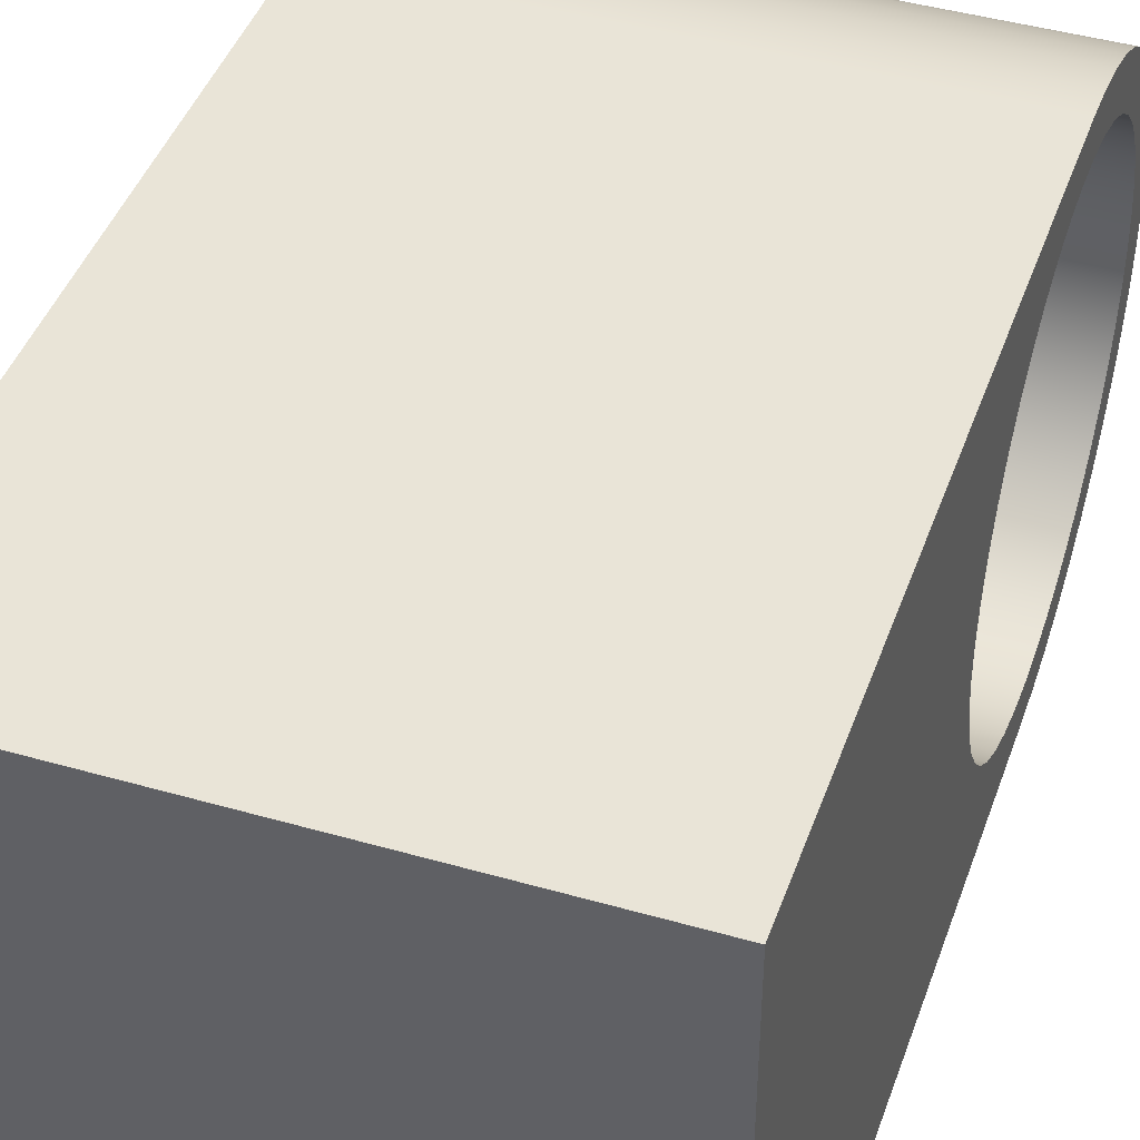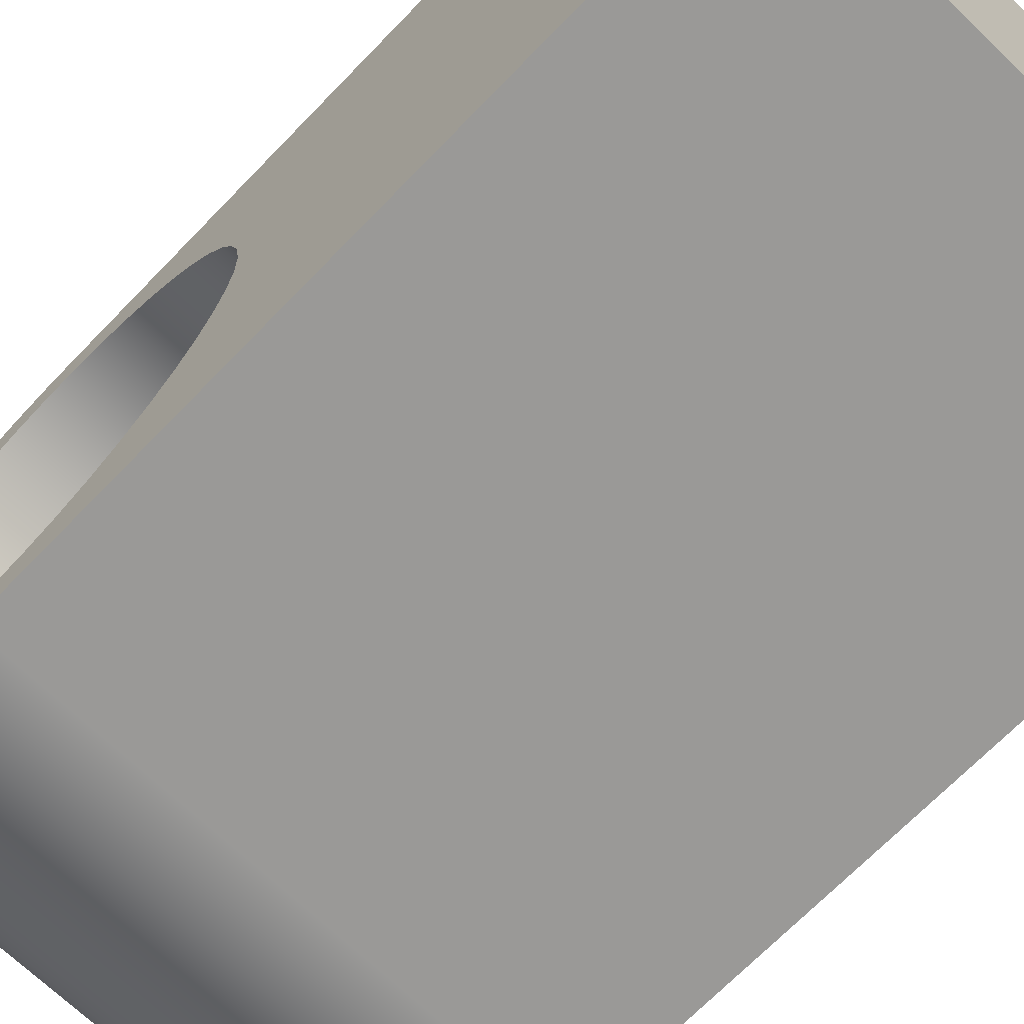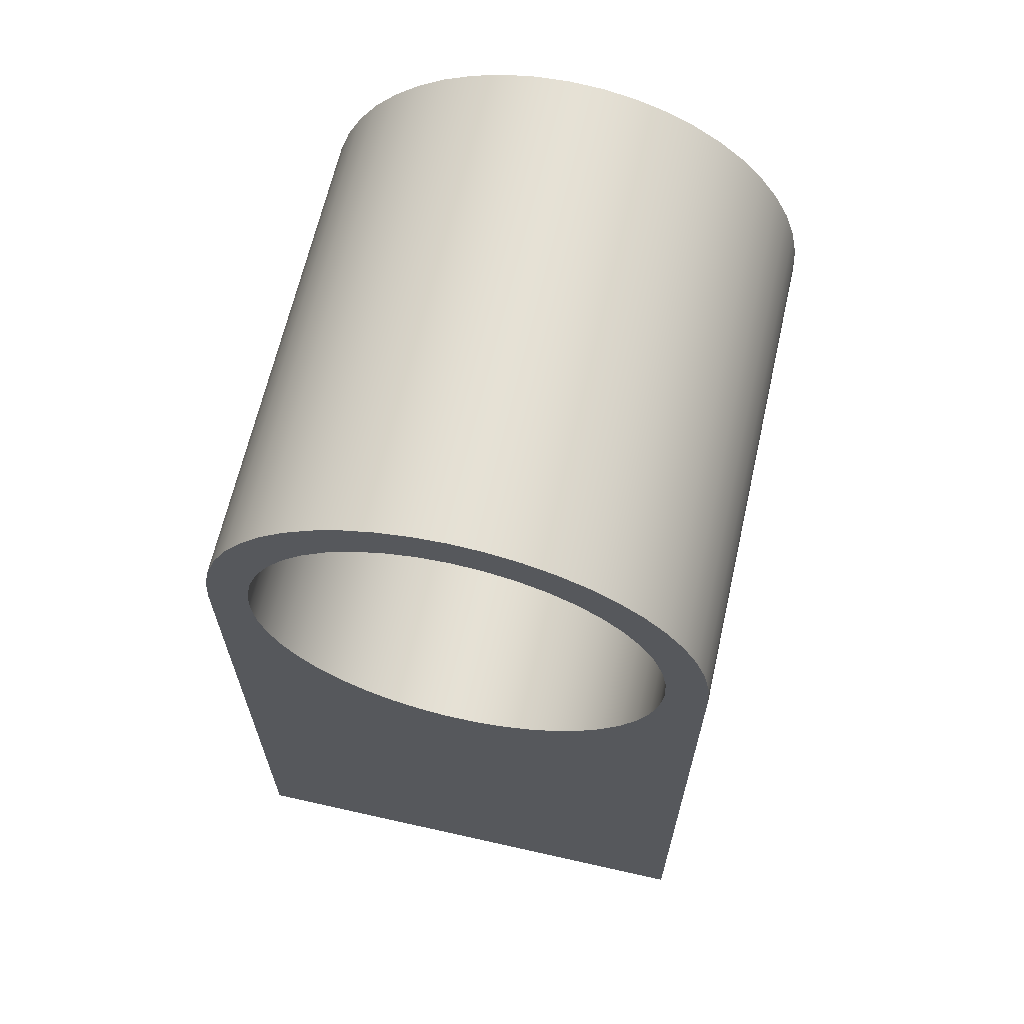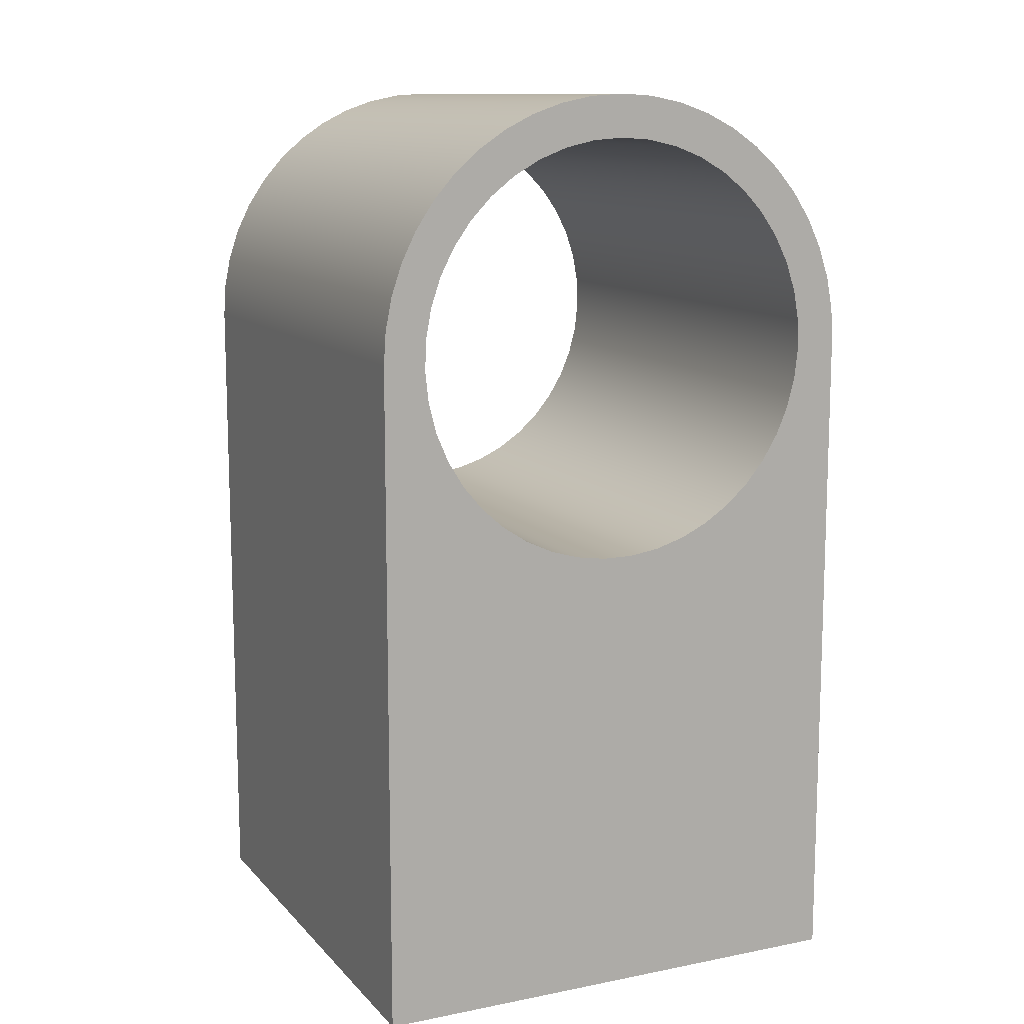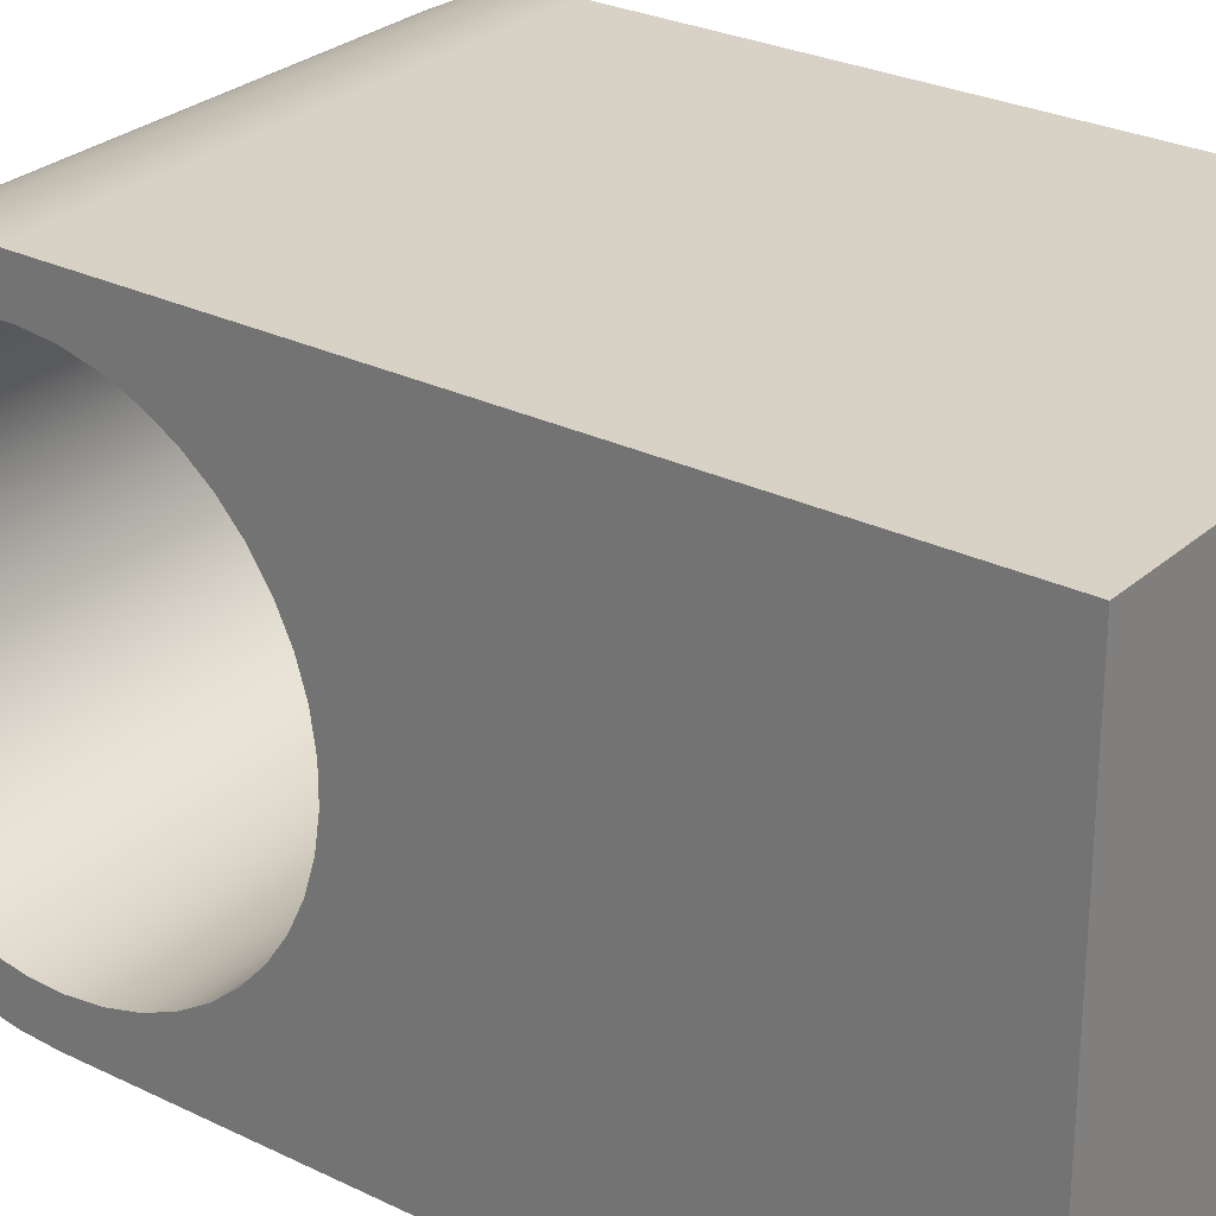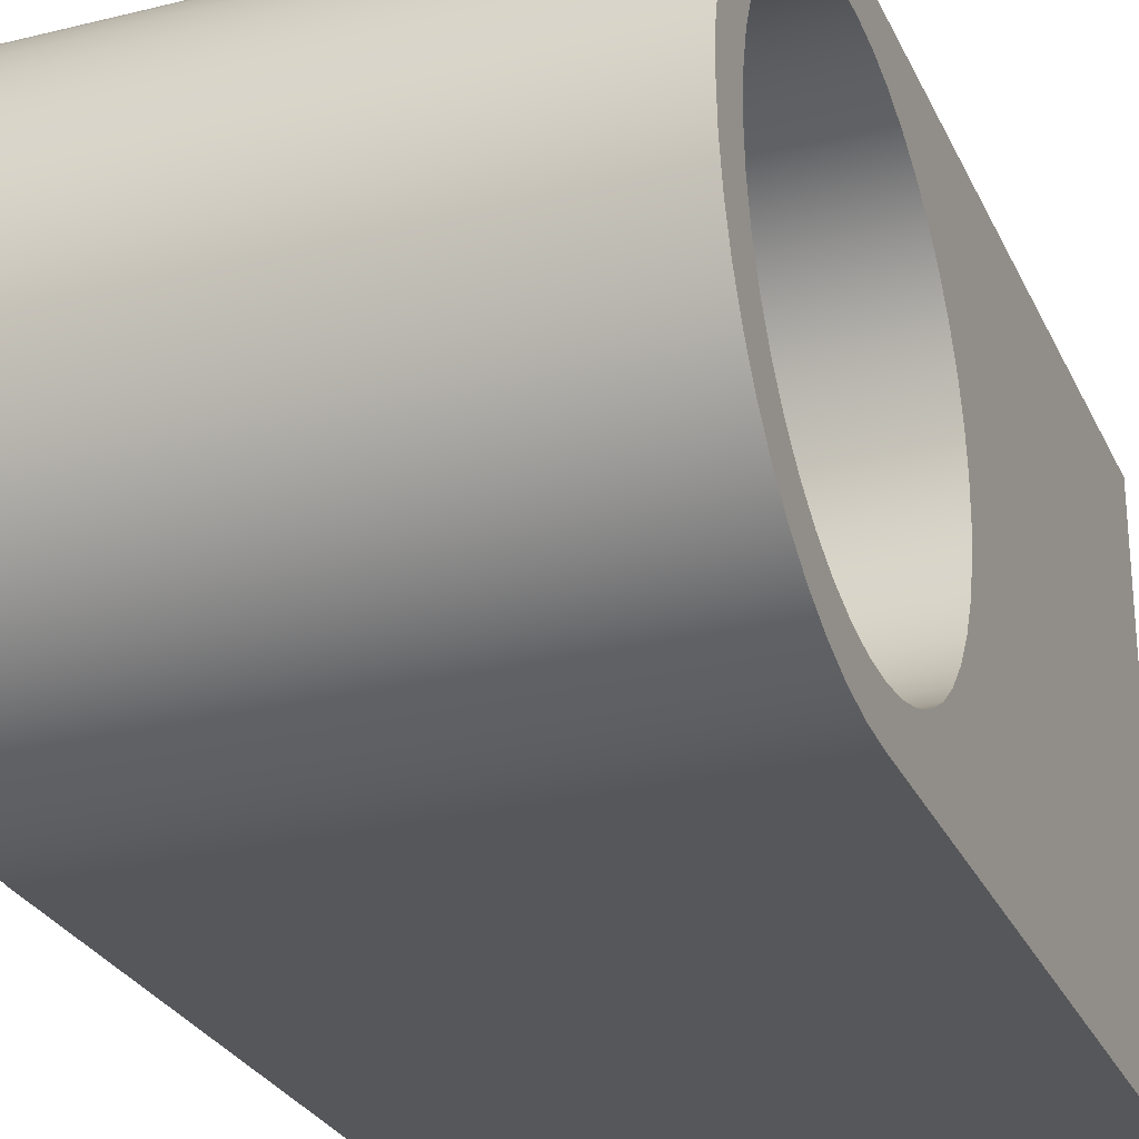
<metadata>
{"format":"obj","ext":"obj","renderer":"f3d","projection":"perspective","resolution":1024,"background":"white","views":[{"elev":43.3,"azim":-161.2,"up":"+Y"},{"elev":-69.0,"azim":136.0,"up":"+Y"},{"elev":65.0,"azim":102.8,"up":"+Z"},{"elev":11.8,"azim":-115.2,"up":"+Z"},{"elev":27.4,"azim":127.0,"up":"+Y"},{"elev":-27.4,"azim":20.9,"up":"+Y"}]}
</metadata>
<code>
v -6 12.5 52.5
v -6 12.86 52.47
v -6 13.22 52.39
v -6 13.56 52.26
v -6 13.88 52.08
v -6 14.17 51.86
v -6 14.42 51.6
v -6 14.63 51.3
v -6 14.8 50.98
v -6 14.92 50.63
v -6 14.99 50.27
v -6 15 49.91
v -6 14.96 49.55
v -6 14.87 49.19
v -6 14.72 48.86
v -6 14.53 48.55
v -6 14.3 48.26
v -6 14.03 48.02
v -6 13.72 47.82
v -6 13.39 47.66
v -6 13.04 47.56
v -6 12.68 47.51
v -6 12.32 47.51
v -6 11.96 47.56
v -6 11.61 47.66
v -6 11.28 47.82
v -6 10.97 48.02
v -6 10.7 48.26
v -6 10.47 48.55
v -6 10.28 48.86
v -6 10.13 49.19
v -6 10.04 49.55
v -6 10 49.91
v -6 10.01 50.27
v -6 10.08 50.63
v -6 10.2 50.98
v -6 10.37 51.3
v -6 10.58 51.6
v -6 10.83 51.86
v -6 11.12 52.08
v -6 11.44 52.26
v -6 11.78 52.39
v -6 12.14 52.47
v 0 12.5 52.5
v 0 12.14 52.47
v 0 11.78 52.39
v 0 11.44 52.26
v 0 11.12 52.08
v 0 10.83 51.86
v 0 10.58 51.6
v 0 10.37 51.3
v 0 10.2 50.98
v 0 10.08 50.63
v 0 10.01 50.27
v 0 10 49.91
v 0 10.04 49.55
v 0 10.13 49.19
v 0 10.28 48.86
v 0 10.47 48.55
v 0 10.7 48.26
v 0 10.97 48.02
v 0 11.28 47.82
v 0 11.61 47.66
v 0 11.96 47.56
v 0 12.32 47.51
v 0 12.68 47.51
v 0 13.04 47.56
v 0 13.39 47.66
v 0 13.72 47.82
v 0 14.03 48.02
v 0 14.3 48.26
v 0 14.53 48.55
v 0 14.72 48.86
v 0 14.87 49.19
v 0 14.96 49.55
v 0 15 49.91
v 0 14.99 50.27
v 0 14.92 50.63
v 0 14.8 50.98
v 0 14.63 51.3
v 0 14.42 51.6
v 0 14.17 51.86
v 0 13.88 52.08
v 0 13.56 52.26
v 0 13.22 52.39
v 0 12.86 52.47
v -6 12.5 52.5
v 0 12.5 52.5
v 0 15.5 50
v 0 15.5 42
v -6 15.5 42
v -6 15.5 50
v 0 9.5 50
v 0 9.526 50.39
v 0 9.602 50.78
v 0 9.728 51.15
v 0 9.902 51.5
v 0 10.12 51.83
v 0 10.38 52.12
v 0 10.67 52.38
v 0 11 52.6
v 0 11.35 52.77
v 0 11.72 52.9
v 0 12.11 52.97
v 0 12.5 53
v 0 12.89 52.97
v 0 13.28 52.9
v 0 13.65 52.77
v 0 14 52.6
v 0 14.33 52.38
v 0 14.62 52.12
v 0 14.88 51.83
v 0 15.1 51.5
v 0 15.27 51.15
v 0 15.4 50.78
v 0 15.47 50.39
v 0 15.5 50
v -6 15.5 50
v -6 15.47 50.39
v -6 15.4 50.78
v -6 15.27 51.15
v -6 15.1 51.5
v -6 14.88 51.83
v -6 14.62 52.12
v -6 14.33 52.38
v -6 14 52.6
v -6 13.65 52.77
v -6 13.28 52.9
v -6 12.89 52.97
v -6 12.5 53
v -6 12.11 52.97
v -6 11.72 52.9
v -6 11.35 52.77
v -6 11 52.6
v -6 10.67 52.38
v -6 10.38 52.12
v -6 10.12 51.83
v -6 9.902 51.5
v -6 9.728 51.15
v -6 9.602 50.78
v -6 9.526 50.39
v -6 9.5 50
v 0 9.5 42
v 0 9.5 50
v -6 9.5 50
v -6 9.5 42
v 0 15.5 42
v 0 9.5 42
v -6 9.5 42
v -6 15.5 42
v 0 12.5 52.5
v 0 12.86 52.47
v 0 13.22 52.39
v 0 13.56 52.26
v 0 13.88 52.08
v 0 14.17 51.86
v 0 14.42 51.6
v 0 14.63 51.3
v 0 14.8 50.98
v 0 14.92 50.63
v 0 14.99 50.27
v 0 15 49.91
v 0 14.96 49.55
v 0 14.87 49.19
v 0 14.72 48.86
v 0 14.53 48.55
v 0 14.3 48.26
v 0 14.03 48.02
v 0 13.72 47.82
v 0 13.39 47.66
v 0 13.04 47.56
v 0 12.68 47.51
v 0 12.32 47.51
v 0 11.96 47.56
v 0 11.61 47.66
v 0 11.28 47.82
v 0 10.97 48.02
v 0 10.7 48.26
v 0 10.47 48.55
v 0 10.28 48.86
v 0 10.13 49.19
v 0 10.04 49.55
v 0 10 49.91
v 0 10.01 50.27
v 0 10.08 50.63
v 0 10.2 50.98
v 0 10.37 51.3
v 0 10.58 51.6
v 0 10.83 51.86
v 0 11.12 52.08
v 0 11.44 52.26
v 0 11.78 52.39
v 0 12.14 52.47
v 0 9.5 42
v 0 15.5 42
v 0 15.5 50
v 0 15.47 50.39
v 0 15.4 50.78
v 0 15.27 51.15
v 0 15.1 51.5
v 0 14.88 51.83
v 0 14.62 52.12
v 0 14.33 52.38
v 0 14 52.6
v 0 13.65 52.77
v 0 13.28 52.9
v 0 12.89 52.97
v 0 12.5 53
v 0 12.11 52.97
v 0 11.72 52.9
v 0 11.35 52.77
v 0 11 52.6
v 0 10.67 52.38
v 0 10.38 52.12
v 0 10.12 51.83
v 0 9.902 51.5
v 0 9.728 51.15
v 0 9.602 50.78
v 0 9.526 50.39
v 0 9.5 50
v -6 12.5 52.5
v -6 12.14 52.47
v -6 11.78 52.39
v -6 11.44 52.26
v -6 11.12 52.08
v -6 10.83 51.86
v -6 10.58 51.6
v -6 10.37 51.3
v -6 10.2 50.98
v -6 10.08 50.63
v -6 10.01 50.27
v -6 10 49.91
v -6 10.04 49.55
v -6 10.13 49.19
v -6 10.28 48.86
v -6 10.47 48.55
v -6 10.7 48.26
v -6 10.97 48.02
v -6 11.28 47.82
v -6 11.61 47.66
v -6 11.96 47.56
v -6 12.32 47.51
v -6 12.68 47.51
v -6 13.04 47.56
v -6 13.39 47.66
v -6 13.72 47.82
v -6 14.03 48.02
v -6 14.3 48.26
v -6 14.53 48.55
v -6 14.72 48.86
v -6 14.87 49.19
v -6 14.96 49.55
v -6 15 49.91
v -6 14.99 50.27
v -6 14.92 50.63
v -6 14.8 50.98
v -6 14.63 51.3
v -6 14.42 51.6
v -6 14.17 51.86
v -6 13.88 52.08
v -6 13.56 52.26
v -6 13.22 52.39
v -6 12.86 52.47
v -6 15.5 42
v -6 9.5 42
v -6 9.5 50
v -6 9.526 50.39
v -6 9.602 50.78
v -6 9.728 51.15
v -6 9.902 51.5
v -6 10.12 51.83
v -6 10.38 52.12
v -6 10.67 52.38
v -6 11 52.6
v -6 11.35 52.77
v -6 11.72 52.9
v -6 12.11 52.97
v -6 12.5 53
v -6 12.89 52.97
v -6 13.28 52.9
v -6 13.65 52.77
v -6 14 52.6
v -6 14.33 52.38
v -6 14.62 52.12
v -6 14.88 51.83
v -6 15.1 51.5
v -6 15.27 51.15
v -6 15.4 50.78
v -6 15.47 50.39
v -6 15.5 50
g dc986b24-e30b-11ea-a03c-54bf646e7e1f
f 2 86 1
f 1 86 88
f 87 44 43
f 43 44 45
f 43 45 42
f 42 45 46
f 42 46 41
f 41 46 47
f 41 47 40
f 40 47 48
f 40 48 39
f 39 48 49
f 39 49 38
f 38 49 50
f 38 50 37
f 37 50 51
f 37 51 36
f 36 51 52
f 36 52 35
f 35 52 53
f 35 53 34
f 34 53 54
f 34 54 33
f 33 54 55
f 33 55 32
f 32 55 56
f 32 56 31
f 31 56 57
f 31 57 30
f 30 57 58
f 30 58 29
f 29 58 59
f 29 59 28
f 28 59 60
f 28 60 27
f 27 60 61
f 27 61 26
f 26 61 62
f 26 62 25
f 25 62 63
f 25 63 24
f 24 63 64
f 24 64 23
f 23 64 65
f 23 65 22
f 22 65 66
f 22 66 21
f 21 66 67
f 21 67 20
f 20 67 68
f 20 68 19
f 19 68 69
f 19 69 18
f 18 69 70
f 18 70 17
f 17 70 71
f 17 71 16
f 16 71 72
f 16 72 15
f 15 72 73
f 15 73 14
f 14 73 74
f 14 74 13
f 13 74 75
f 13 75 12
f 12 75 76
f 12 76 11
f 11 76 77
f 11 77 10
f 10 77 78
f 10 78 9
f 9 78 79
f 9 79 8
f 8 79 80
f 8 80 7
f 7 80 81
f 7 81 6
f 6 81 82
f 6 82 5
f 5 82 83
f 5 83 4
f 4 83 84
f 4 84 3
f 3 84 85
f 3 85 2
f 2 85 86
g dc9adc06-e30b-11ea-9640-54bf646e7e1f
f 89 90 92
f 92 90 91
g dc9cfec6-e30b-11ea-91ac-54bf646e7e1f
f 142 93 141
f 141 93 94
f 141 94 140
f 140 94 95
f 140 95 139
f 139 95 96
f 139 96 138
f 138 96 97
f 138 97 137
f 137 97 98
f 137 98 136
f 136 98 99
f 136 99 135
f 135 99 100
f 135 100 134
f 134 100 101
f 134 101 133
f 133 101 102
f 133 102 132
f 132 102 103
f 132 103 131
f 131 103 104
f 131 104 130
f 130 104 105
f 130 105 129
f 129 105 106
f 129 106 128
f 128 106 107
f 128 107 127
f 127 107 108
f 127 108 126
f 126 108 109
f 126 109 125
f 125 109 110
f 125 110 124
f 124 110 111
f 124 111 123
f 123 111 112
f 123 112 122
f 122 112 113
f 122 113 121
f 121 113 114
f 121 114 120
f 120 114 115
f 120 115 119
f 119 115 116
f 119 116 118
f 118 116 117
g dc9f219c-e30b-11ea-99e6-54bf646e7e1f
f 143 144 146
f 146 144 145
g dca11d5c-e30b-11ea-bd26-54bf646e7e1f
f 147 148 150
f 150 148 149
g dca31934-e30b-11ea-aa75-54bf646e7e1f
f 193 151 208
f 208 151 152
f 208 152 207
f 207 152 153
f 207 153 206
f 206 153 154
f 206 154 205
f 205 154 155
f 205 155 204
f 204 155 156
f 204 156 203
f 203 156 157
f 203 157 202
f 202 157 158
f 202 158 201
f 201 158 200
f 200 158 159
f 200 159 199
f 199 159 160
f 199 160 198
f 198 160 161
f 198 161 197
f 197 161 196
f 196 161 162
f 196 162 163
f 163 164 196
f 196 164 165
f 196 165 195
f 195 165 166
f 195 166 167
f 167 168 195
f 195 168 169
f 195 169 170
f 170 171 195
f 195 171 172
f 195 172 194
f 194 172 173
f 194 173 174
f 174 175 194
f 194 175 176
f 194 176 177
f 177 178 194
f 194 178 179
f 194 179 180
f 194 180 220
f 220 180 181
f 220 181 182
f 182 183 220
f 220 183 184
f 220 184 219
f 219 184 218
f 218 184 185
f 218 185 217
f 217 185 186
f 217 186 216
f 216 186 187
f 216 187 215
f 215 187 214
f 214 187 188
f 214 188 213
f 213 188 189
f 213 189 212
f 212 189 190
f 212 190 211
f 211 190 191
f 211 191 210
f 210 191 192
f 210 192 209
f 209 192 193
f 209 193 208
g dca56322-e30b-11ea-bd34-54bf646e7e1f
f 263 221 278
f 278 221 222
f 278 222 277
f 277 222 223
f 277 223 276
f 276 223 224
f 276 224 275
f 275 224 225
f 275 225 274
f 274 225 226
f 274 226 273
f 273 226 227
f 273 227 272
f 272 227 228
f 272 228 271
f 271 228 270
f 270 228 229
f 270 229 269
f 269 229 230
f 269 230 268
f 268 230 231
f 268 231 267
f 267 231 266
f 266 231 232
f 266 232 233
f 233 234 266
f 266 234 235
f 266 235 265
f 265 235 236
f 265 236 237
f 237 238 265
f 265 238 239
f 265 239 240
f 240 241 265
f 265 241 242
f 265 242 243
f 265 243 264
f 264 243 244
f 264 244 245
f 245 246 264
f 264 246 247
f 264 247 248
f 248 249 264
f 264 249 250
f 264 250 290
f 290 250 251
f 290 251 252
f 252 253 290
f 290 253 254
f 290 254 289
f 289 254 288
f 288 254 255
f 288 255 287
f 287 255 256
f 287 256 286
f 286 256 257
f 286 257 285
f 285 257 284
f 284 257 258
f 284 258 283
f 283 258 259
f 283 259 282
f 282 259 260
f 282 260 281
f 281 260 261
f 281 261 280
f 280 261 262
f 280 262 279
f 279 262 263
f 279 263 278

</code>
